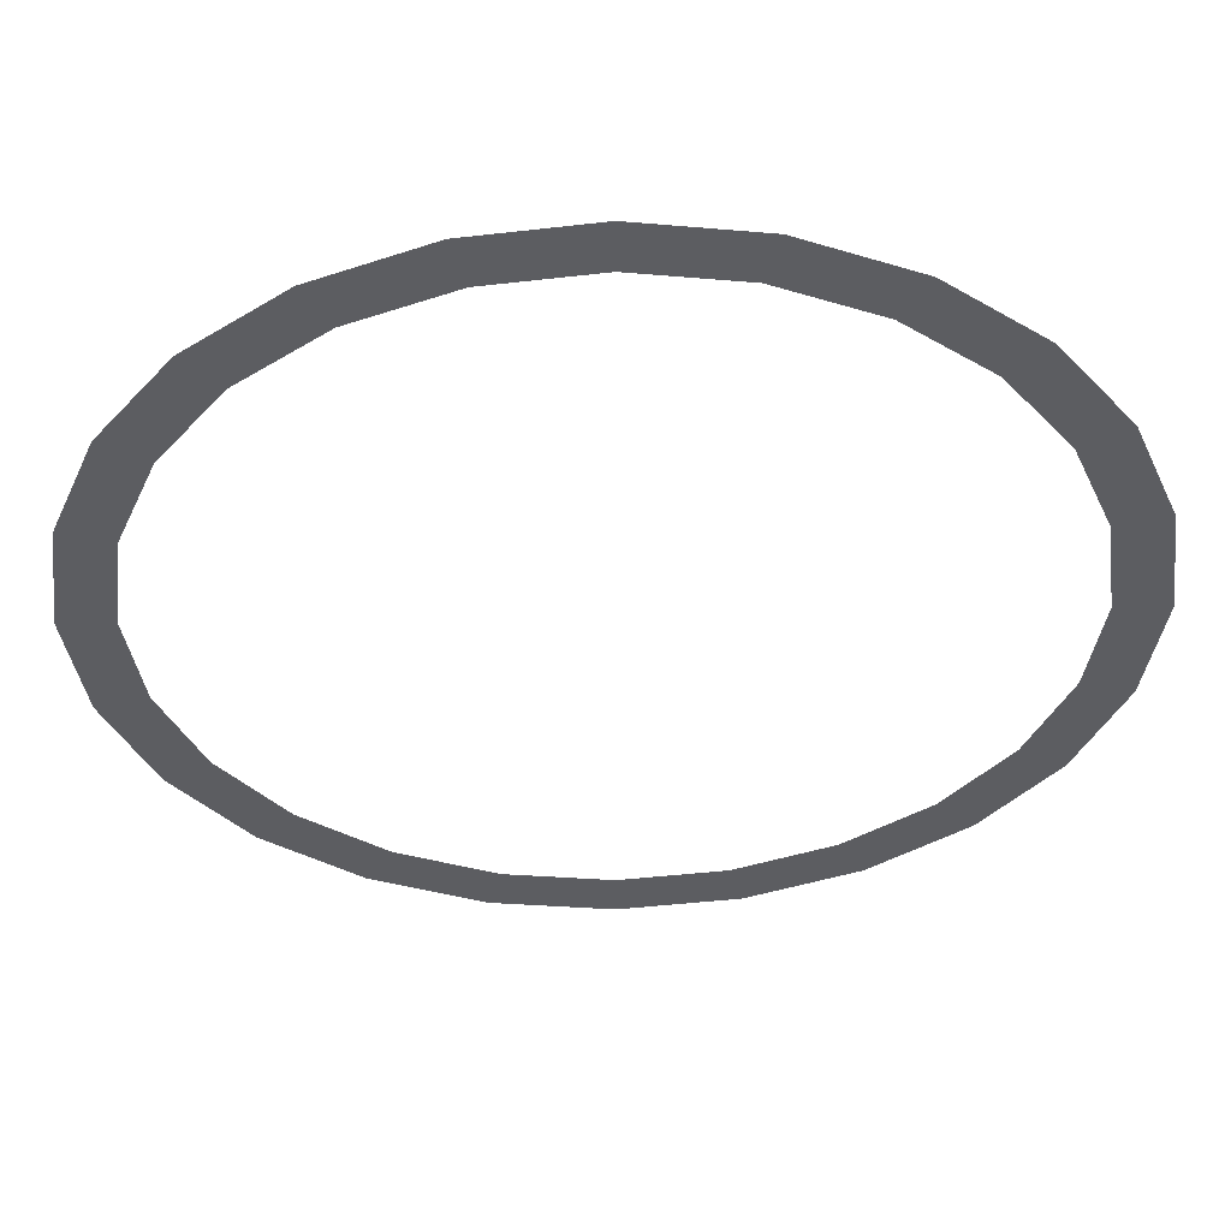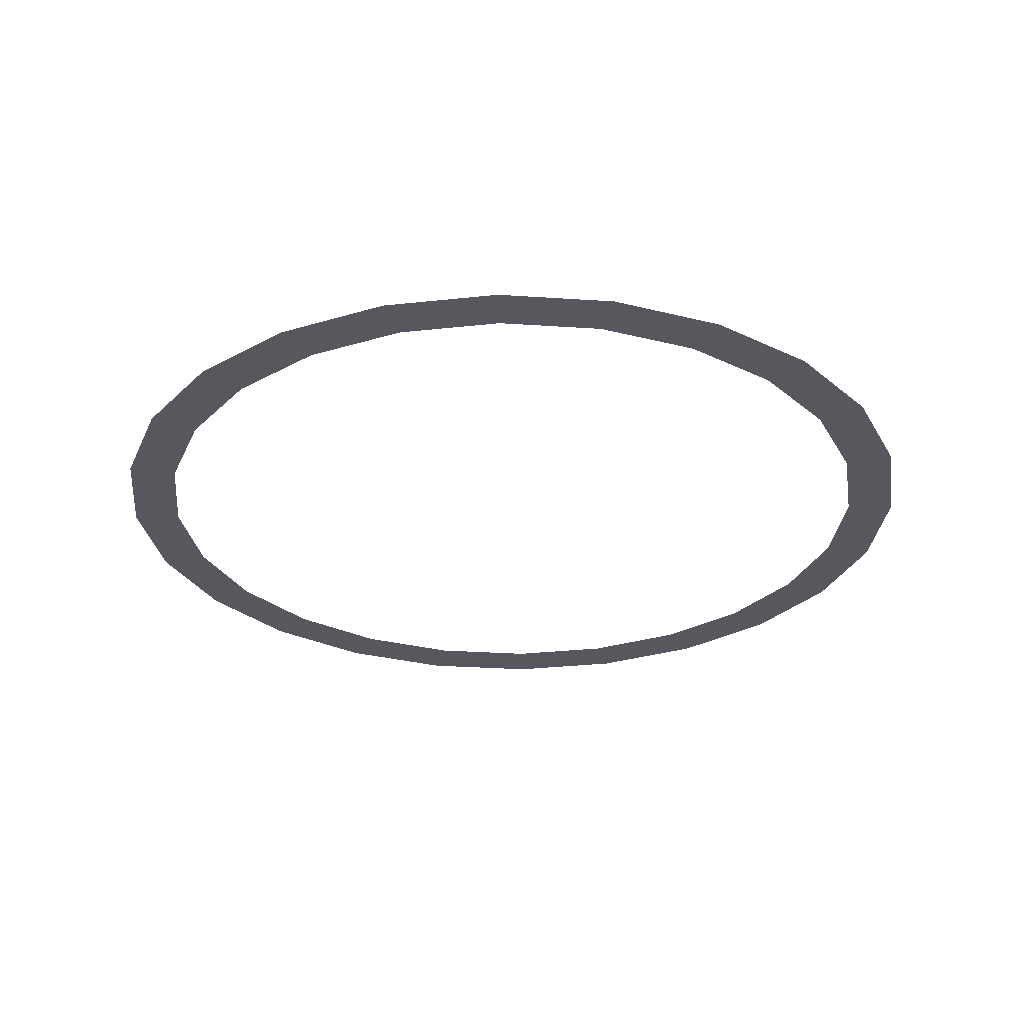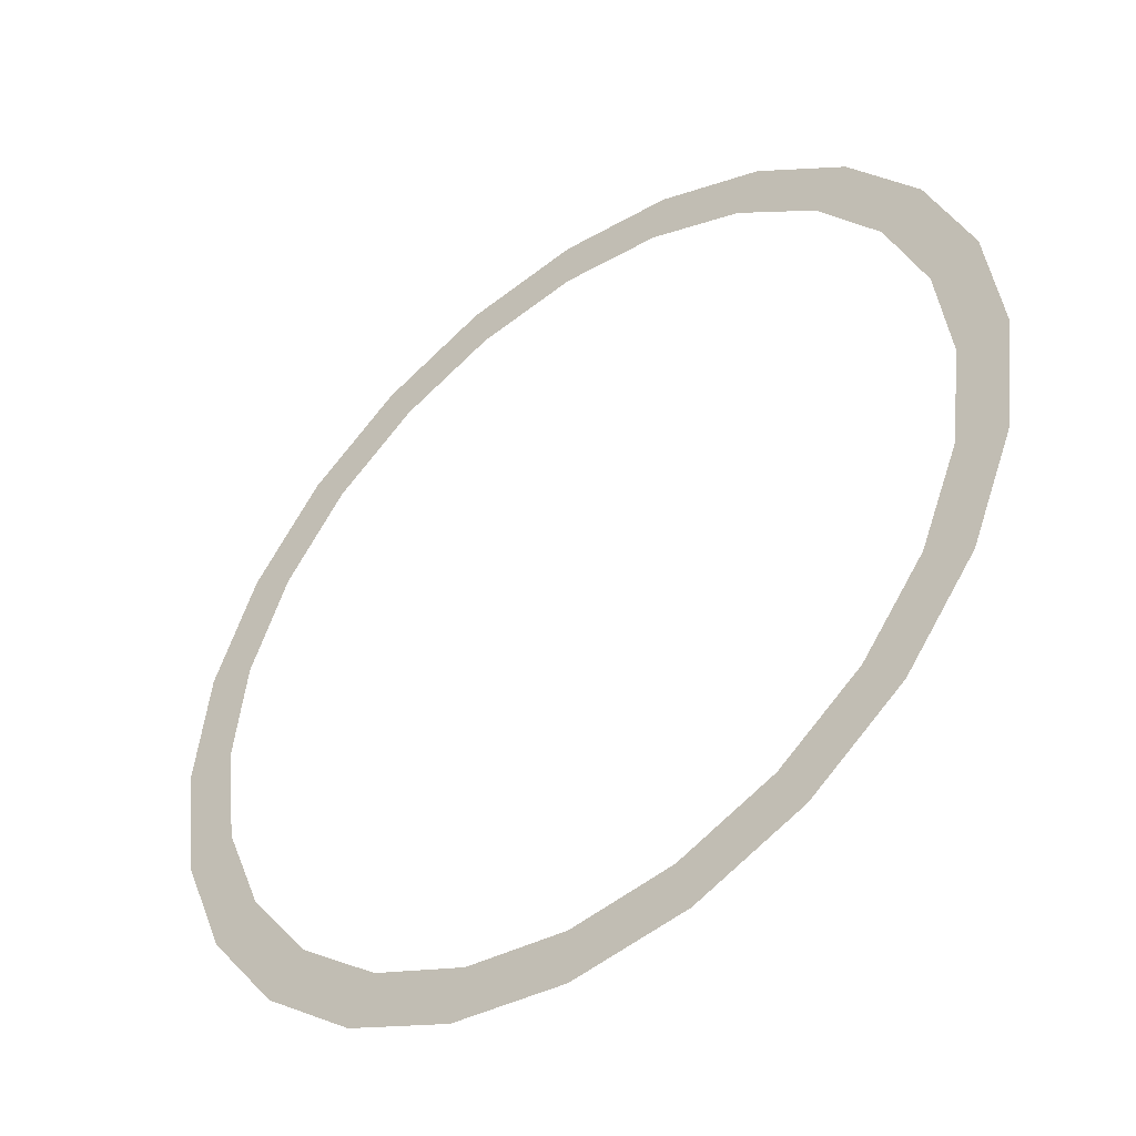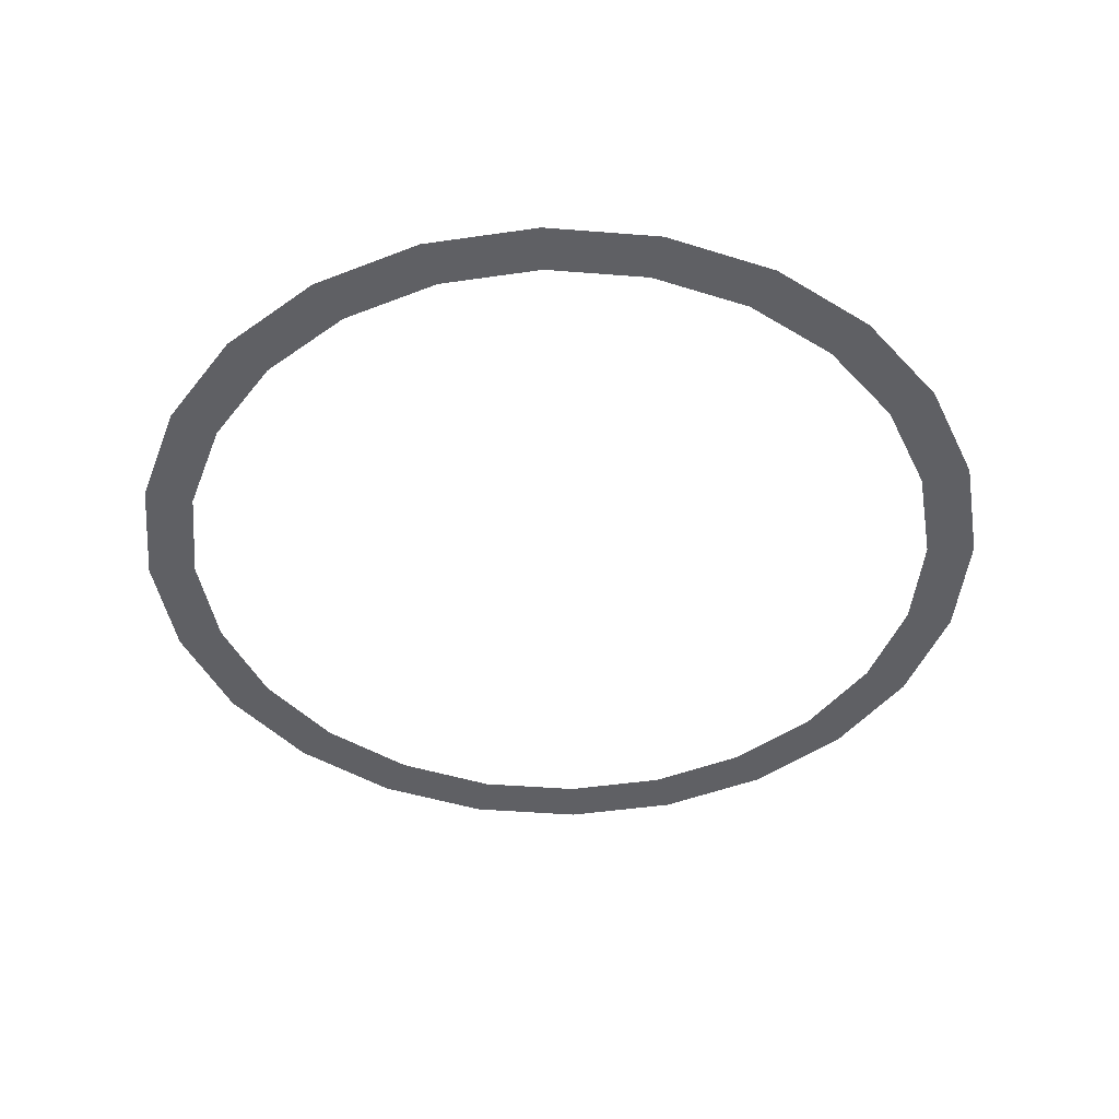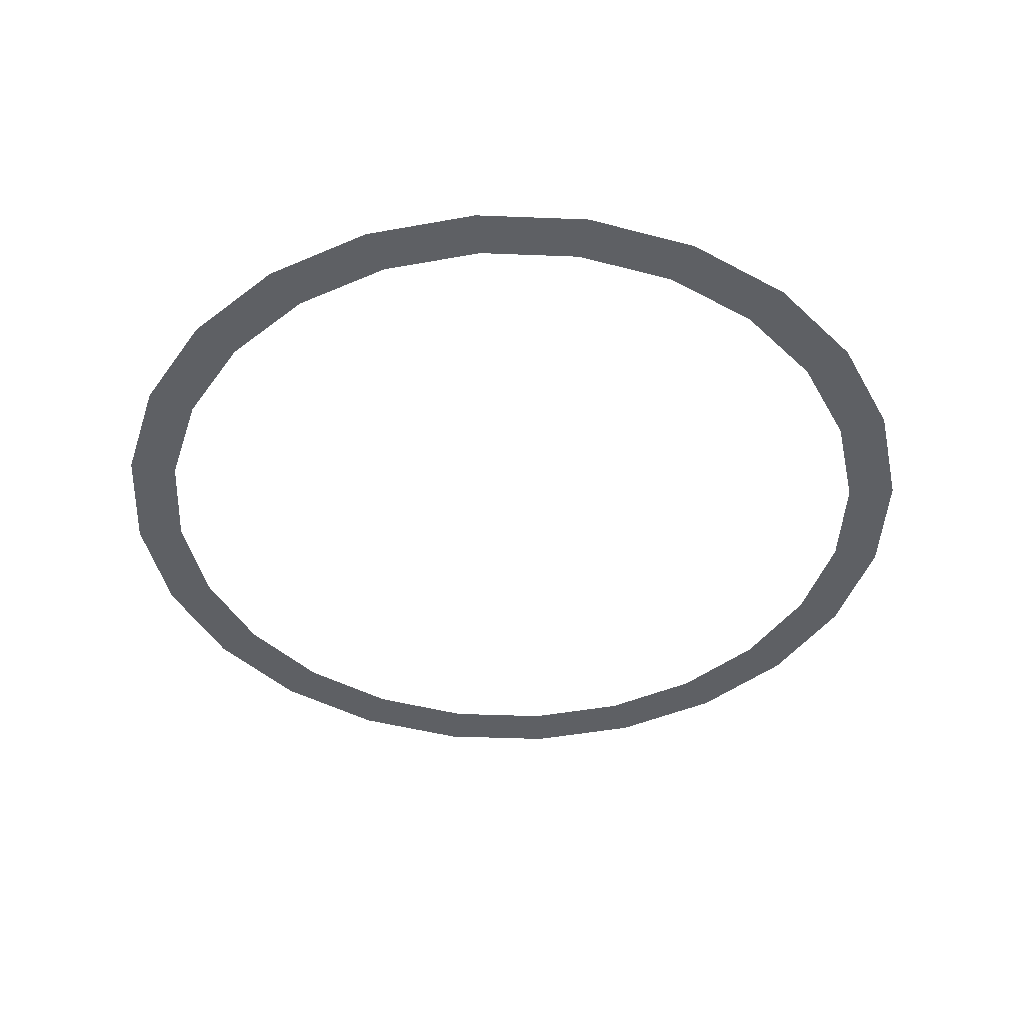
<metadata>
{"format":"obj","ext":"obj","renderer":"f3d","projection":"perspective","resolution":1024,"background":"white","views":[{"elev":53.0,"azim":-1.1,"up":"+Y"},{"elev":-28.9,"azim":-118.2,"up":"+Z"},{"elev":-45.7,"azim":-142.0,"up":"+Y"},{"elev":-44.4,"azim":62.2,"up":"+Z"},{"elev":-43.1,"azim":-130.2,"up":"+Z"}]}
</metadata>
<code>
o #ID1445
v -0.2126 -0.03297 -0.4665
v -0.1988 -0.03357 -0.4665
v -0.2059 -0.03573 -0.4665
v -0.2051 -0.03273 -0.4665
v -0.2184 -0.02857 -0.4665
v -0.2111 -0.03028 -0.4665
v -0.2162 -0.02637 -0.4665
v -0.2227 -0.02284 -0.4665
v -0.2201 -0.02129 -0.4665
v -0.2255 -0.01617 -0.4665
v -0.2225 -0.01536 -0.4665
v -0.2265 -0.009005 -0.4665
v -0.2233 -0.009005 -0.4665
v -0.2255 -0.001843 -0.4665
v -0.2225 -0.002647 -0.4665
v -0.2201 0.003277 -0.4665
v -0.2227 0.004831 -0.4665
v -0.2162 0.008364 -0.4665
v -0.2184 0.01056 -0.4665
v -0.2111 0.01227 -0.4665
v -0.2126 0.01496 -0.4665
v -0.2051 0.01472 -0.4665
v -0.1988 0.01556 -0.4665
v -0.2059 0.01772 -0.4665
v -0.1916 -0.03573 -0.4665
v -0.1988 -0.03668 -0.4665
v -0.1849 -0.03297 -0.4665
v -0.1924 -0.03273 -0.4665
v -0.1792 -0.02857 -0.4665
v -0.1865 -0.03028 -0.4665
v -0.1814 -0.02637 -0.4665
v -0.1748 -0.02284 -0.4665
v -0.1775 -0.02129 -0.4665
v -0.1721 -0.01617 -0.4665
v -0.1751 -0.01536 -0.4665
v -0.1711 -0.009005 -0.4665
v -0.1742 -0.009005 -0.4665
v -0.1751 -0.002647 -0.4665
v -0.1721 -0.001843 -0.4665
v -0.1775 0.003277 -0.4665
v -0.1748 0.004831 -0.4665
v -0.1814 0.008364 -0.4665
v -0.1792 0.01056 -0.4665
v -0.1865 0.01227 -0.4665
v -0.1849 0.01496 -0.4665
v -0.1924 0.01472 -0.4665
v -0.1916 0.01772 -0.4665
v -0.1988 0.01867 -0.4665
v -0.1988 0.01867 -0.4665
v -0.2059 0.01772 -0.4665
v -0.1916 0.01772 -0.4665
v -0.1988 0.01556 -0.4665
v -0.1849 0.01496 -0.4665
v -0.1924 0.01472 -0.4665
v -0.1865 0.01227 -0.4665
v -0.1792 0.01056 -0.4665
v -0.1814 0.008364 -0.4665
v -0.1748 0.004831 -0.4665
v -0.1775 0.003277 -0.4665
v -0.1721 -0.001843 -0.4665
v -0.1751 -0.002647 -0.4665
v -0.1711 -0.009005 -0.4665
v -0.1742 -0.009005 -0.4665
v -0.1751 -0.01536 -0.4665
v -0.1721 -0.01617 -0.4665
v -0.1775 -0.02129 -0.4665
v -0.1748 -0.02284 -0.4665
v -0.1814 -0.02637 -0.4665
v -0.1792 -0.02857 -0.4665
v -0.1865 -0.03028 -0.4665
v -0.1924 -0.03273 -0.4665
v -0.1849 -0.03297 -0.4665
v -0.1988 -0.03357 -0.4665
v -0.2059 -0.03573 -0.4665
v -0.1916 -0.03573 -0.4665
v -0.1988 -0.03668 -0.4665
v -0.2126 0.01496 -0.4665
v -0.2051 0.01472 -0.4665
v -0.2111 0.01227 -0.4665
v -0.2184 0.01056 -0.4665
v -0.2162 0.008364 -0.4665
v -0.2227 0.004831 -0.4665
v -0.2201 0.003277 -0.4665
v -0.2255 -0.001843 -0.4665
v -0.2225 -0.002647 -0.4665
v -0.2233 -0.009005 -0.4665
v -0.2265 -0.009005 -0.4665
v -0.2225 -0.01536 -0.4665
v -0.2255 -0.01617 -0.4665
v -0.2201 -0.02129 -0.4665
v -0.2227 -0.02284 -0.4665
v -0.2162 -0.02637 -0.4665
v -0.2184 -0.02857 -0.4665
v -0.2111 -0.03028 -0.4665
v -0.2051 -0.03273 -0.4665
v -0.2126 -0.03297 -0.4665
f 1 2 3
f 2 1 4
f 4 1 5
f 4 5 6
f 6 5 7
f 7 5 8
f 7 8 9
f 9 8 10
f 9 10 11
f 11 10 12
f 11 12 13
f 13 12 14
f 13 14 15
f 15 14 16
f 16 14 17
f 16 17 18
f 18 17 19
f 18 19 20
f 20 19 21
f 20 21 22
f 22 21 23
f 23 21 24
f 3 25 26
f 25 3 27
f 27 3 2
f 27 2 28
f 27 28 29
f 29 28 30
f 29 30 31
f 29 31 32
f 32 31 33
f 32 33 34
f 34 33 35
f 34 35 36
f 36 35 37
f 36 37 38
f 36 38 39
f 39 38 40
f 39 40 41
f 41 40 42
f 41 42 43
f 43 42 44
f 43 44 45
f 45 44 46
f 45 46 23
f 45 23 47
f 47 23 24
f 47 24 48
f 49 50 51
f 50 52 51
f 51 52 53
f 52 54 53
f 54 55 53
f 53 55 56
f 55 57 56
f 56 57 58
f 57 59 58
f 58 59 60
f 59 61 60
f 60 61 62
f 61 63 62
f 63 64 62
f 62 64 65
f 64 66 65
f 65 66 67
f 66 68 67
f 67 68 69
f 68 70 69
f 70 71 69
f 69 71 72
f 71 73 72
f 73 74 72
f 72 74 75
f 76 75 74
f 50 77 52
f 52 77 78
f 78 77 79
f 77 80 79
f 79 80 81
f 80 82 81
f 81 82 83
f 82 84 83
f 83 84 85
f 85 84 86
f 84 87 86
f 86 87 88
f 87 89 88
f 88 89 90
f 89 91 90
f 90 91 92
f 91 93 92
f 92 93 94
f 94 93 95
f 93 96 95
f 95 96 73
f 74 73 96

</code>
